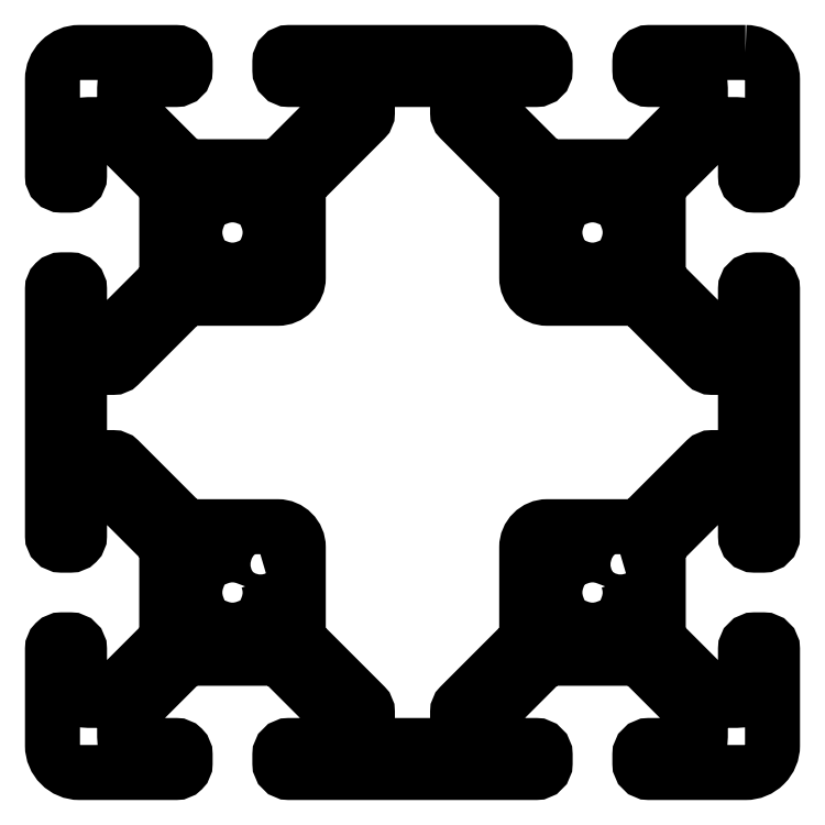
<metadata>
{"format":"dxf","ext":"dxf","renderer":"ezdxf+matplotlib","layout":"modelspace","background":"white","min_lineweight":24,"dpi":150}
</metadata>
<code>
0
SECTION
2
ENTITIES
0
LWPOLYLINE
8
0
90
168
70
1
43
0
10
108.5
20
-29.21
42
-0.4142
10
110
20
-30.71
10
110
20
-36.07
42
-0.4142
10
109.5
20
-36.58
10
109
20
-36.58
42
-0.4142
10
108.5
20
-36.07
10
108.5
20
-33.72
42
0.4142
10
108
20
-33.22
10
107.3
20
-33.22
42
0.1989
10
106.9
20
-33.36
10
103.8
20
-36.47
42
0.1989
10
103.7
20
-36.83
10
103.7
20
-41.59
42
0.1989
10
103.8
20
-41.95
10
106.9
20
-45.06
42
0.1989
10
107.3
20
-45.21
10
108
20
-45.21
42
0.4142
10
108.5
20
-44.7
10
108.5
20
-42.35
42
-0.4142
10
109
20
-41.84
10
109.5
20
-41.84
42
-0.4142
10
110
20
-42.35
10
110
20
-56.07
42
-0.4142
10
109.5
20
-56.58
10
109
20
-56.58
42
-0.4142
10
108.5
20
-56.07
10
108.5
20
-53.72
42
0.4142
10
108
20
-53.22
10
107.3
20
-53.22
42
0.1989
10
106.9
20
-53.36
10
103.8
20
-56.47
42
0.1989
10
103.7
20
-56.83
10
103.7
20
-61.6
42
0.1989
10
103.8
20
-61.95
10
106.9
20
-65.06
42
0.1989
10
107.3
20
-65.21
10
108
20
-65.21
42
0.4142
10
108.5
20
-64.7
10
108.5
20
-62.35
42
-0.4142
10
109
20
-61.84
10
109.5
20
-61.84
42
-0.4142
10
110
20
-62.35
10
110
20
-67.71
42
-0.4142
10
108.5
20
-69.21
10
103.1
20
-69.21
42
-0.4142
10
102.6
20
-68.7
10
102.6
20
-68.22
42
-0.4142
10
103.1
20
-67.71
10
105.5
20
-67.71
42
0.4142
10
106
20
-67.2
10
106
20
-66.48
42
0.1989
10
105.8
20
-66.12
10
102.7
20
-63.01
42
0.1989
10
102.4
20
-62.87
10
97.62
20
-62.87
42
0.1989
10
97.26
20
-63.01
10
94.15
20
-66.12
42
0.1989
10
94
20
-66.48
10
94
20
-67.2
42
0.4142
10
94.51
20
-67.71
10
96.86
20
-67.71
42
-0.4142
10
97.37
20
-68.22
10
97.37
20
-68.7
42
-0.4142
10
96.86
20
-69.21
10
83.14
20
-69.21
42
-0.4142
10
82.63
20
-68.7
10
82.63
20
-68.22
42
-0.4142
10
83.14
20
-67.71
10
85.49
20
-67.71
42
0.4142
10
85.99
20
-67.2
10
85.99
20
-66.48
42
0.1989
10
85.85
20
-66.12
10
82.74
20
-63.01
42
0.1989
10
82.38
20
-62.87
10
77.62
20
-62.87
42
0.1989
10
77.26
20
-63.01
10
74.15
20
-66.12
42
0.1989
10
74
20
-66.48
10
74
20
-67.2
42
0.4142
10
74.51
20
-67.71
10
76.86
20
-67.71
42
-0.4142
10
77.37
20
-68.22
10
77.37
20
-68.7
42
-0.4142
10
76.86
20
-69.21
10
71.5
20
-69.21
42
-0.4142
10
70
20
-67.71
10
70
20
-62.35
42
-0.4142
10
70.51
20
-61.84
10
70.99
20
-61.84
42
-0.4142
10
71.5
20
-62.35
10
71.5
20
-64.7
42
0.4142
10
72.01
20
-65.21
10
72.73
20
-65.21
42
0.1989
10
73.09
20
-65.06
10
76.2
20
-61.95
42
0.1989
10
76.34
20
-61.6
10
76.34
20
-56.83
42
0.1989
10
76.2
20
-56.47
10
73.09
20
-53.36
42
0.1989
10
72.73
20
-53.22
10
72.01
20
-53.22
42
0.4142
10
71.5
20
-53.72
10
71.5
20
-56.07
42
-0.4142
10
70.99
20
-56.58
10
70.51
20
-56.58
42
-0.4142
10
70
20
-56.07
10
70
20
-42.35
42
-0.4142
10
70.51
20
-41.84
10
70.99
20
-41.84
42
-0.4142
10
71.5
20
-42.35
10
71.5
20
-44.7
42
0.4142
10
72.01
20
-45.21
10
72.73
20
-45.21
42
0.1989
10
73.09
20
-45.06
10
76.2
20
-41.95
42
0.1989
10
76.34
20
-41.59
10
76.34
20
-36.83
42
0.1989
10
76.2
20
-36.47
10
73.09
20
-33.36
42
0.1989
10
72.73
20
-33.22
10
72.01
20
-33.22
42
0.4142
10
71.5
20
-33.72
10
71.5
20
-36.07
42
-0.4142
10
70.99
20
-36.58
10
70.51
20
-36.58
42
-0.4142
10
70
20
-36.07
10
70
20
-30.71
42
-0.4142
10
71.5
20
-29.21
10
76.86
20
-29.21
42
-0.4142
10
77.37
20
-29.72
10
77.37
20
-30.2
42
-0.4142
10
76.86
20
-30.71
10
74.51
20
-30.71
42
0.4142
10
74
20
-31.22
10
74
20
-31.94
42
0.1989
10
74.15
20
-32.3
10
77.26
20
-35.41
42
0.1989
10
77.62
20
-35.56
10
82.38
20
-35.56
42
0.1989
10
82.74
20
-35.41
10
85.85
20
-32.3
42
0.1989
10
85.99
20
-31.95
10
85.99
20
-31.22
42
0.4142
10
85.49
20
-30.71
10
83.14
20
-30.71
42
-0.4142
10
82.63
20
-30.2
10
82.63
20
-29.72
42
-0.4142
10
83.14
20
-29.21
10
96.86
20
-29.21
42
-0.4142
10
97.37
20
-29.72
10
97.37
20
-30.2
42
-0.4142
10
96.86
20
-30.71
10
94.51
20
-30.71
42
0.4142
10
94
20
-31.22
10
94
20
-31.95
42
0.1989
10
94.15
20
-32.3
10
97.26
20
-35.41
42
0.1989
10
97.62
20
-35.56
10
102.4
20
-35.56
42
0.1989
10
102.7
20
-35.41
10
105.8
20
-32.3
42
0.1989
10
106
20
-31.94
10
106
20
-31.22
42
0.4142
10
105.5
20
-30.71
10
103.1
20
-30.71
42
-0.4142
10
102.6
20
-30.2
10
102.6
20
-29.72
42
-0.4142
10
103.1
20
-29.21
0
LWPOLYLINE
8
0
90
56
70
1
43
0
10
108.5
20
-51.21
10
108.5
20
-47.21
42
0.4142
10
108
20
-46.71
10
106.6
20
-46.71
42
-0.1989
10
106.3
20
-46.56
10
102.7
20
-43.01
42
0.1989
10
102.4
20
-42.87
10
97.49
20
-42.87
42
-0.4142
10
96.34
20
-41.72
10
96.34
20
-36.83
42
0.1989
10
96.2
20
-36.47
10
92.65
20
-32.93
42
-0.1989
10
92.5
20
-32.57
10
92.5
20
-31.22
42
0.4142
10
92
20
-30.71
10
88
20
-30.71
42
0.4142
10
87.49
20
-31.22
10
87.49
20
-32.57
42
-0.1989
10
87.35
20
-32.93
10
83.8
20
-36.47
42
0.1989
10
83.65
20
-36.83
10
83.65
20
-41.72
42
-0.4142
10
82.51
20
-42.87
10
77.62
20
-42.87
42
0.1989
10
77.26
20
-43.01
10
73.71
20
-46.56
42
-0.1989
10
73.36
20
-46.71
10
72.01
20
-46.71
42
0.4142
10
71.5
20
-47.21
10
71.5
20
-51.21
42
0.4142
10
72.01
20
-51.72
10
73.36
20
-51.72
42
-0.1989
10
73.71
20
-51.86
10
77.26
20
-55.41
42
0.1989
10
77.62
20
-55.56
10
82.51
20
-55.56
42
-0.4142
10
83.65
20
-56.7
10
83.65
20
-61.59
42
0.1989
10
83.8
20
-61.95
10
87.35
20
-65.5
42
-0.1989
10
87.49
20
-65.86
10
87.49
20
-67.2
42
0.4142
10
88
20
-67.71
10
92
20
-67.71
42
0.4142
10
92.5
20
-67.2
10
92.5
20
-65.86
42
-0.1989
10
92.65
20
-65.5
10
96.2
20
-61.95
42
0.1989
10
96.34
20
-61.59
10
96.34
20
-56.7
42
-0.4142
10
97.49
20
-55.56
10
102.4
20
-55.56
42
0.1989
10
102.7
20
-55.41
10
106.3
20
-51.86
42
-0.1989
10
106.6
20
-51.72
10
108
20
-51.72
42
0.4142
0
LWPOLYLINE
8
0
90
16
70
1
43
0
10
102.3
20
-37.09
10
102.1
20
-36.91
42
0.5843
10
100.8
20
-37.28
42
0.1993
10
99.2
20
-37.28
42
0.5843
10
97.88
20
-36.91
10
97.7
20
-37.09
42
0.5843
10
98.06
20
-38.41
42
0.1993
10
98.06
20
-40.01
42
0.5843
10
97.7
20
-41.34
10
97.88
20
-41.52
42
0.5843
10
99.2
20
-41.15
42
0.1993
10
100.8
20
-41.15
42
0.5843
10
102.1
20
-41.52
10
102.3
20
-41.34
42
0.5843
10
101.9
20
-40.01
42
0.1993
10
101.9
20
-38.41
42
0.5843
0
LWPOLYLINE
8
0
90
16
70
1
43
0
10
101.9
20
-58.41
42
-0.1993
10
101.9
20
-60.01
42
-0.5843
10
102.3
20
-61.34
10
102.1
20
-61.52
42
-0.5843
10
100.8
20
-61.15
42
-0.1993
10
99.2
20
-61.15
42
-0.5843
10
97.88
20
-61.52
10
97.7
20
-61.34
42
-0.5843
10
98.06
20
-60.01
42
-0.1993
10
98.06
20
-58.41
42
-0.5843
10
97.7
20
-57.09
10
97.88
20
-56.91
42
-0.5843
10
99.2
20
-57.28
42
-0.1993
10
100.8
20
-57.28
42
-0.5843
10
102.1
20
-56.91
10
102.3
20
-57.09
42
-0.5843
0
LWPOLYLINE
8
0
90
16
70
1
43
0
10
82.3
20
-37.09
10
82.12
20
-36.91
42
0.5843
10
80.8
20
-37.28
42
0.1993
10
79.2
20
-37.28
42
0.5843
10
77.88
20
-36.91
10
77.7
20
-37.09
42
0.5843
10
78.06
20
-38.41
42
0.1993
10
78.06
20
-40.01
42
0.5843
10
77.7
20
-41.34
10
77.88
20
-41.52
42
0.5843
10
79.2
20
-41.15
42
0.1993
10
80.8
20
-41.15
42
0.5843
10
82.12
20
-41.52
10
82.3
20
-41.34
42
0.5843
10
81.94
20
-40.01
42
0.1993
10
81.94
20
-38.41
42
0.5843
0
LWPOLYLINE
8
0
90
16
70
1
43
0
10
81.94
20
-58.41
42
-0.1993
10
81.94
20
-60.01
42
-0.5843
10
82.3
20
-61.34
10
82.12
20
-61.52
42
-0.5843
10
80.8
20
-61.15
42
-0.1993
10
79.2
20
-61.15
42
-0.5843
10
77.88
20
-61.52
10
77.7
20
-61.34
42
-0.5843
10
78.06
20
-60.01
42
-0.1993
10
78.06
20
-58.41
42
-0.5843
10
77.7
20
-57.09
10
77.88
20
-56.91
42
-0.5843
10
79.2
20
-57.28
42
-0.1993
10
80.8
20
-57.28
42
-0.5843
10
82.12
20
-56.91
10
82.3
20
-57.09
42
-0.5843
0
ENDSEC
0
EOF

</code>
